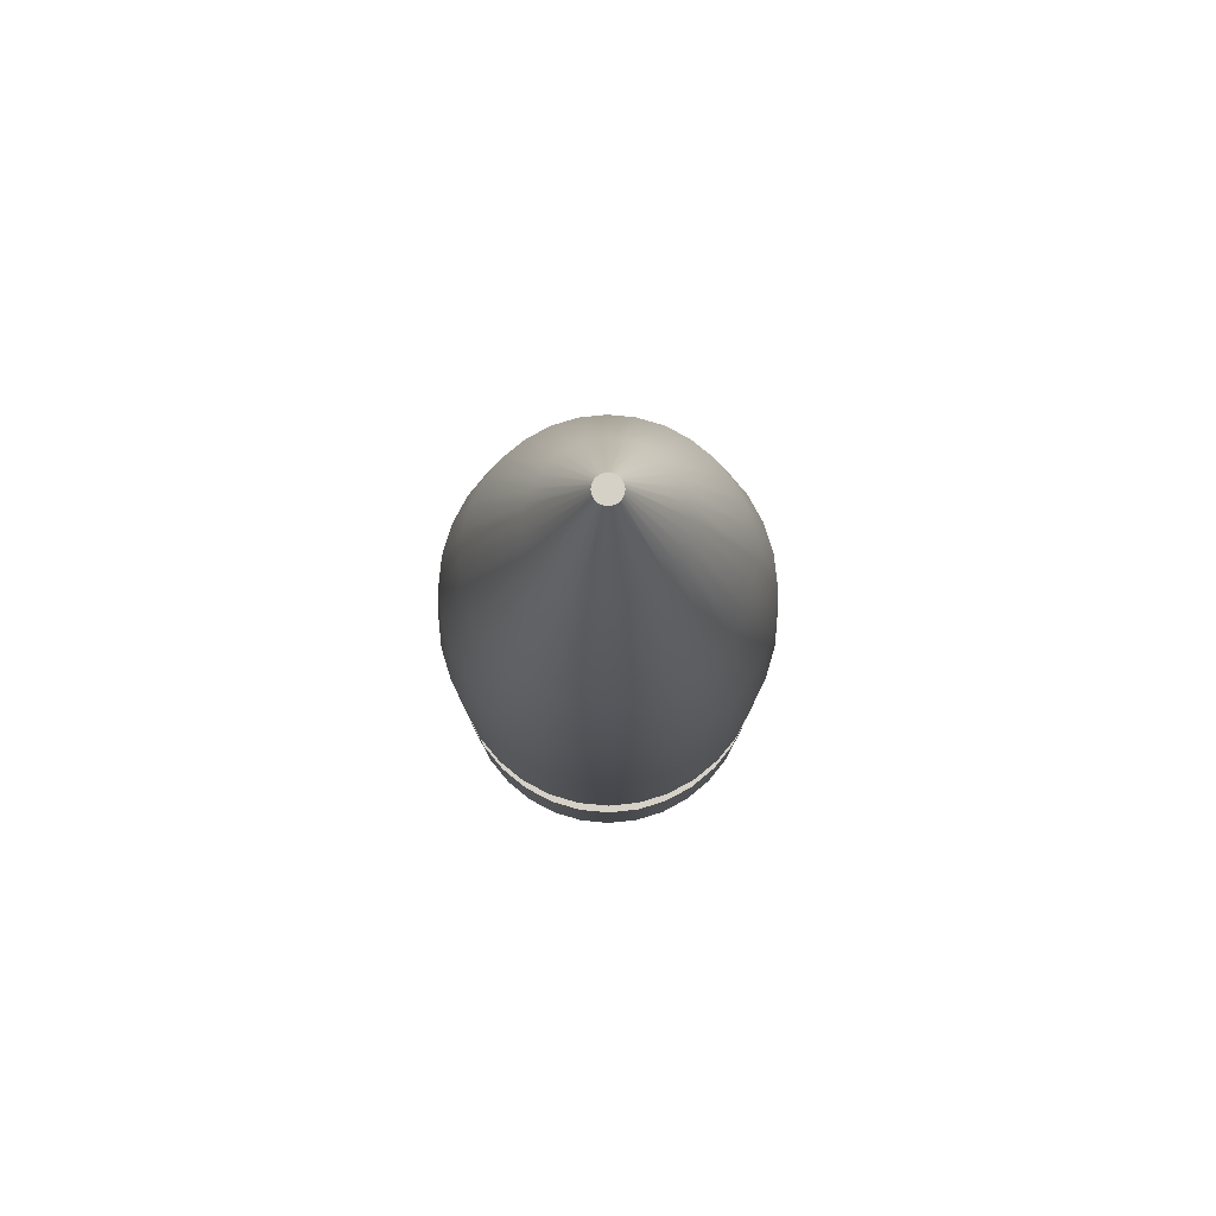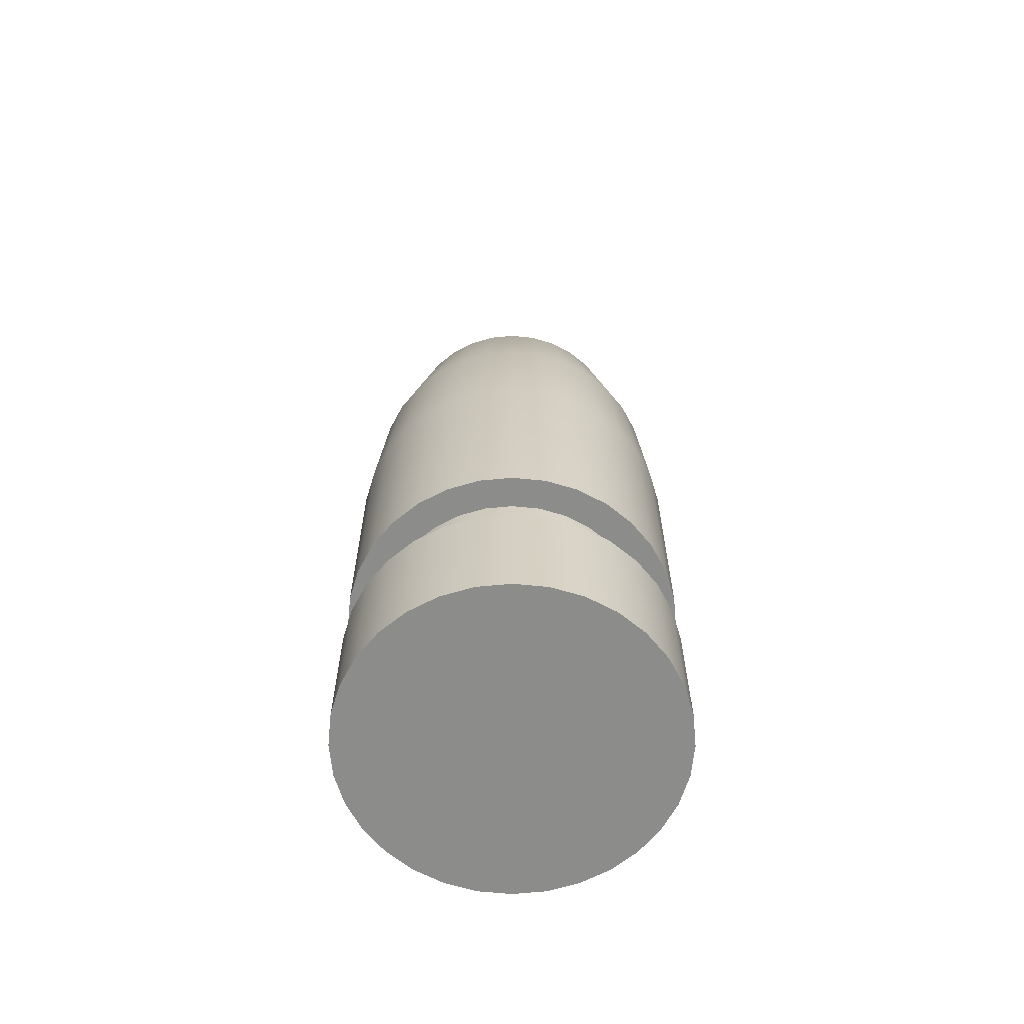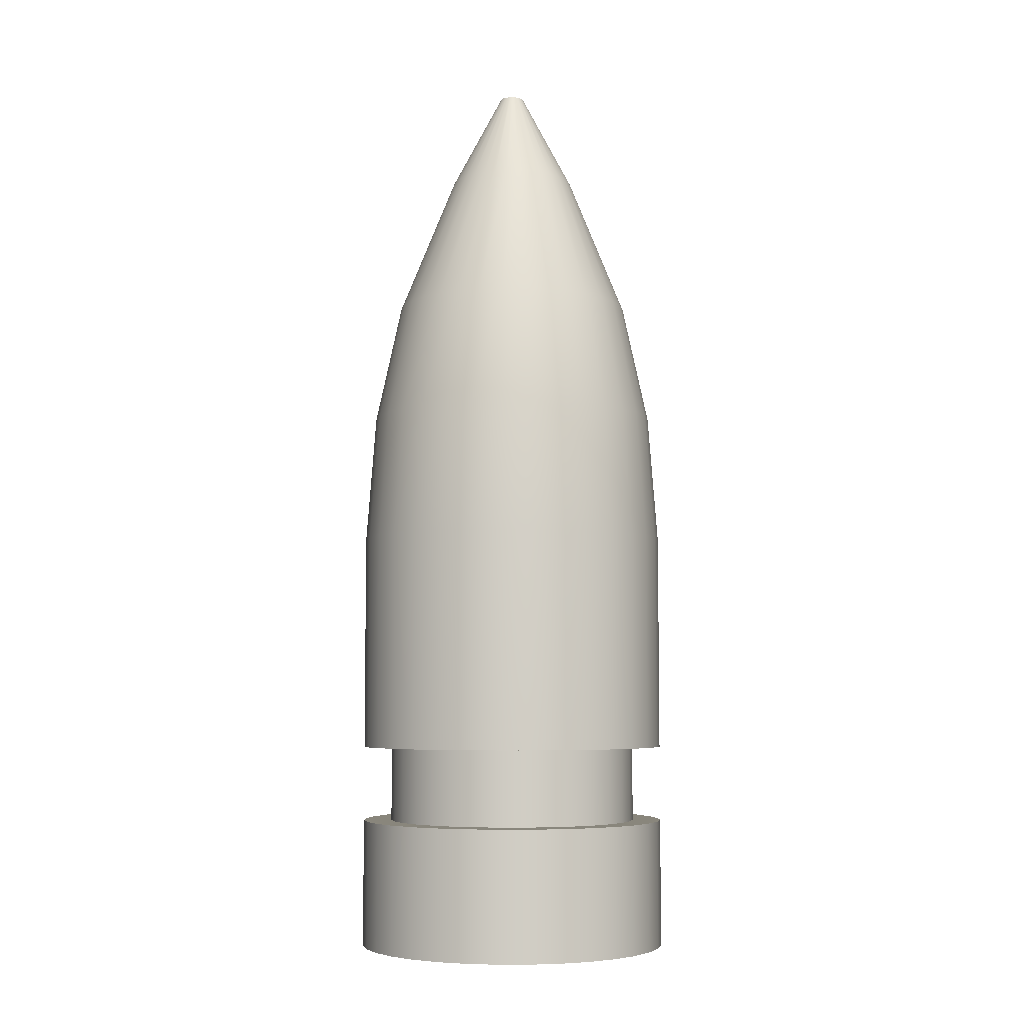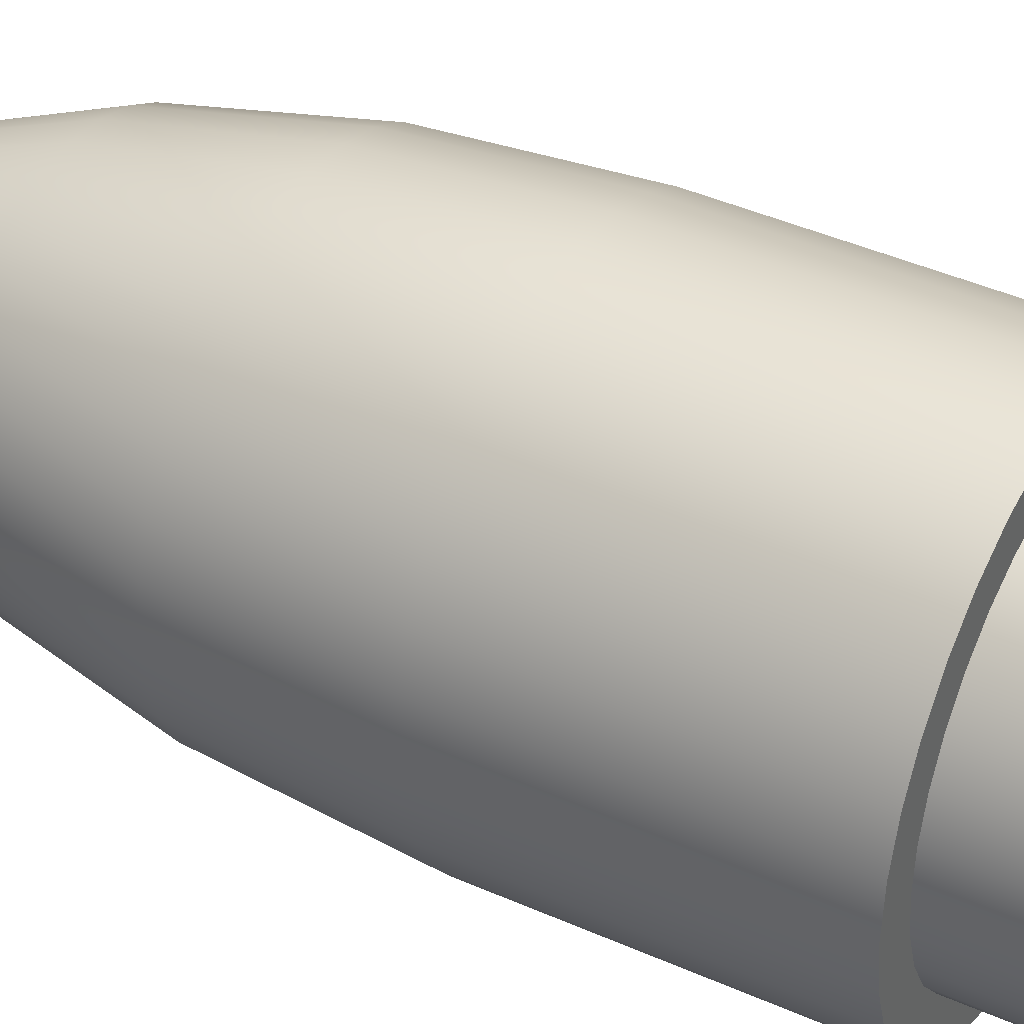
<metadata>
{"format":"obj","ext":"obj","renderer":"f3d","projection":"perspective","resolution":1024,"background":"white","views":[{"elev":79.5,"azim":100.9,"up":"+Z"},{"elev":-64.1,"azim":-101.4,"up":"+Z"},{"elev":-5.8,"azim":140.0,"up":"+Z"},{"elev":40.5,"azim":119.0,"up":"+Y"}]}
</metadata>
<code>
o Cylinder.011_Cylinder.009
v 0.04537 0.2281 -0.6019
v 0 0.2326 -0.6019
v 0.08899 0.2148 -0.6019
v 0.1292 0.1934 -0.6019
v 0.1644 0.1644 -0.6019
v 0.1934 0.1292 -0.6019
v 0.2148 0.08899 -0.6019
v 0.2281 0.04537 -0.6019
v 0.2326 0 -0.6019
v 0.2281 -0.04537 -0.6019
v 0.2148 -0.08899 -0.6019
v 0.1934 -0.1292 -0.6019
v 0.1644 -0.1644 -0.6019
v 0.1292 -0.1934 -0.6019
v 0.08899 -0.2148 -0.6019
v 0.04537 -0.2281 -0.6019
v 0 -0.2326 -0.6019
v -0.04537 -0.2281 -0.6019
v -0.08899 -0.2148 -0.6019
v -0.1292 -0.1934 -0.6019
v -0.1644 -0.1644 -0.6019
v -0.1934 -0.1292 -0.6019
v -0.2148 -0.08899 -0.6019
v -0.2281 -0.04537 -0.6019
v -0.2326 0 -0.6019
v -0.2281 0.04537 -0.6019
v -0.2148 0.08899 -0.6019
v -0.1934 0.1292 -0.6019
v -0.1644 0.1644 -0.6019
v -0.1292 0.1934 -0.6019
v -0.08899 0.2149 -0.6019
v -0.04537 0.2281 -0.6019
v 0.04537 0.2281 0.02807
v 0 0.2326 0.02807
v 0.08899 0.2148 0.02807
v 0.1292 0.1934 0.02807
v 0.1644 0.1644 0.02807
v 0.1934 0.1292 0.02807
v 0.2148 0.08899 0.02807
v 0.2281 0.04537 0.02807
v 0.2326 -0 0.02807
v 0.2281 -0.04537 0.02807
v 0.2148 -0.08899 0.02807
v 0.1934 -0.1292 0.02807
v 0.1644 -0.1644 0.02807
v 0.1292 -0.1934 0.02807
v 0.08899 -0.2148 0.02807
v 0.04537 -0.2281 0.02807
v -0 -0.2326 0.02807
v -0.04537 -0.2281 0.02807
v -0.08899 -0.2148 0.02807
v -0.1292 -0.1934 0.02807
v -0.1644 -0.1644 0.02807
v -0.1934 -0.1292 0.02807
v -0.2148 -0.08899 0.02807
v -0.2281 -0.04537 0.02807
v -0.2326 0 0.02807
v -0.2281 0.04537 0.02807
v -0.2148 0.08899 0.02807
v -0.1934 0.1292 0.02807
v -0.1644 0.1644 0.02807
v -0.1292 0.1934 0.02807
v -0.08899 0.2148 0.02807
v -0.04537 0.2281 0.02807
v 0.04248 0.2136 0.2219
v 0 0.2177 0.2219
v 0.08333 0.2012 0.2219
v 0.121 0.181 0.2219
v 0.154 0.154 0.2219
v 0.181 0.121 0.2219
v 0.2012 0.08333 0.2219
v 0.2136 0.04248 0.2219
v 0.2177 -0 0.2219
v 0.2136 -0.04248 0.2219
v 0.2012 -0.08333 0.2219
v 0.181 -0.121 0.2219
v 0.154 -0.154 0.2219
v 0.121 -0.181 0.2219
v 0.08333 -0.2012 0.2219
v 0.04248 -0.2136 0.2219
v -0 -0.2177 0.2219
v -0.04248 -0.2136 0.2219
v -0.08333 -0.2012 0.2219
v -0.121 -0.181 0.2219
v -0.154 -0.154 0.2219
v -0.181 -0.121 0.2219
v -0.2012 -0.08333 0.2219
v -0.2136 -0.04248 0.2219
v -0.2177 0 0.2219
v -0.2136 0.04248 0.2219
v -0.2012 0.08333 0.2219
v -0.181 0.121 0.2219
v -0.154 0.154 0.2219
v -0.121 0.181 0.2219
v -0.08333 0.2012 0.2219
v -0.04248 0.2136 0.2219
v 0.0349 0.1755 0.4011
v 0 0.1789 0.4011
v 0.06846 0.1653 0.4011
v 0.09939 0.1487 0.4011
v 0.1265 0.1265 0.4011
v 0.1487 0.09939 0.4011
v 0.1653 0.06846 0.4011
v 0.1755 0.0349 0.4011
v 0.1789 -0 0.4011
v 0.1755 -0.0349 0.4011
v 0.1653 -0.06846 0.4011
v 0.1487 -0.09939 0.4011
v 0.1265 -0.1265 0.4011
v 0.09939 -0.1487 0.4011
v 0.06846 -0.1653 0.4011
v 0.0349 -0.1755 0.4011
v -0 -0.1789 0.4011
v -0.0349 -0.1755 0.4011
v -0.06846 -0.1653 0.4011
v -0.09939 -0.1487 0.4011
v -0.1265 -0.1265 0.4011
v -0.1487 -0.09939 0.4011
v -0.1653 -0.06846 0.4011
v -0.1755 -0.0349 0.4011
v -0.1789 0 0.4011
v -0.1755 0.0349 0.4011
v -0.1653 0.06846 0.4011
v -0.1487 0.09939 0.4011
v -0.1265 0.1265 0.4011
v -0.09939 0.1487 0.4011
v -0.06846 0.1653 0.4011
v -0.0349 0.1755 0.4011
v 0.01841 0.09254 0.6101
v -1e-06 0.09435 0.6101
v 0.03611 0.08717 0.6101
v 0.05242 0.07845 0.6101
v 0.06672 0.06672 0.6101
v 0.07845 0.05242 0.6101
v 0.08717 0.03611 0.6101
v 0.09254 0.01841 0.6101
v 0.09435 -0 0.6101
v 0.09254 -0.01841 0.6101
v 0.08717 -0.03611 0.6101
v 0.07845 -0.05242 0.6101
v 0.06672 -0.06672 0.6101
v 0.05242 -0.07845 0.6101
v 0.03611 -0.08717 0.6101
v 0.01841 -0.09254 0.6101
v -1e-06 -0.09435 0.6101
v -0.01841 -0.09254 0.6101
v -0.03611 -0.08717 0.6101
v -0.05242 -0.07845 0.6101
v -0.06672 -0.06672 0.6101
v -0.07845 -0.05242 0.6101
v -0.08717 -0.03611 0.6101
v -0.09254 -0.01841 0.6101
v -0.09435 -0 0.6101
v -0.09254 0.01841 0.6101
v -0.08717 0.03611 0.6101
v -0.07845 0.05242 0.6101
v -0.06672 0.06672 0.6101
v -0.05242 0.07845 0.6101
v -0.03611 0.08717 0.6101
v -0.01841 0.09254 0.6101
v 0.00352 0.0177 0.7538
v -0 0.01804 0.7538
v 0.006905 0.01667 0.7538
v 0.01002 0.015 0.7538
v 0.01276 0.01276 0.7538
v 0.015 0.01002 0.7538
v 0.01667 0.006905 0.7538
v 0.0177 0.00352 0.7538
v 0.01804 -0 0.7538
v 0.0177 -0.003521 0.7538
v 0.01667 -0.006906 0.7538
v 0.015 -0.01003 0.7538
v 0.01276 -0.01276 0.7538
v 0.01002 -0.015 0.7538
v 0.006905 -0.01667 0.7538
v 0.00352 -0.0177 0.7538
v -0 -0.01805 0.7538
v -0.003521 -0.0177 0.7538
v -0.006906 -0.01667 0.7538
v -0.01003 -0.015 0.7538
v -0.01276 -0.01276 0.7538
v -0.015 -0.01003 0.7538
v -0.01667 -0.006906 0.7538
v -0.0177 -0.003521 0.7538
v -0.01805 -0 0.7538
v -0.0177 0.00352 0.7538
v -0.01667 0.006906 0.7538
v -0.015 0.01002 0.7538
v -0.01276 0.01276 0.7538
v -0.01003 0.015 0.7538
v -0.006906 0.01667 0.7538
v -0.003521 0.0177 0.7538
v 0.08899 -0.2148 -0.4102
v 0.08899 -0.2148 -0.2963
v 0.04537 -0.2281 -0.2963
v 0.04537 -0.2281 -0.4102
v 0.04537 0.2281 -0.4102
v 0.04537 0.2281 -0.2963
v 0.08899 0.2148 -0.2963
v 0.08899 0.2148 -0.4102
v -0.1644 0.1644 -0.4102
v -0.1644 0.1644 -0.2963
v -0.1292 0.1934 -0.2963
v -0.1292 0.1934 -0.4102
v 0 -0.2326 -0.2963
v 0 -0.2326 -0.4102
v 0.1292 0.1934 -0.2963
v 0.1292 0.1934 -0.4102
v -0.08899 0.2148 -0.2963
v -0.08899 0.2148 -0.4102
v -0.04537 -0.2281 -0.2963
v -0.04537 -0.2281 -0.4102
v 0.1644 0.1644 -0.2963
v 0.1644 0.1644 -0.4102
v -0.04537 0.2281 -0.2963
v -0.04537 0.2281 -0.4102
v -0.08899 -0.2148 -0.2963
v -0.08899 -0.2148 -0.4102
v 0.1934 0.1292 -0.2963
v 0.1934 0.1292 -0.4102
v 0 0.2326 -0.2963
v 0 0.2326 -0.4102
v -0.1292 -0.1934 -0.2963
v -0.1292 -0.1934 -0.4102
v 0.2148 0.08899 -0.2963
v 0.2148 0.08899 -0.4102
v -0.1644 -0.1644 -0.2963
v -0.1644 -0.1644 -0.4102
v 0.2281 0.04537 -0.2963
v 0.2281 0.04537 -0.4102
v -0.1934 -0.1292 -0.2963
v -0.1934 -0.1292 -0.4102
v 0.2326 0 -0.2963
v 0.2326 0 -0.4102
v -0.2148 -0.08899 -0.2963
v -0.2148 -0.08899 -0.4102
v 0.2281 -0.04537 -0.2963
v 0.2281 -0.04537 -0.4102
v -0.2281 -0.04537 -0.2963
v -0.2281 -0.04537 -0.4102
v 0.2148 -0.08899 -0.2963
v 0.2148 -0.08899 -0.4102
v -0.2326 0 -0.2963
v -0.2326 0 -0.4102
v 0.1934 -0.1292 -0.2963
v 0.1934 -0.1292 -0.4102
v -0.2281 0.04537 -0.2963
v -0.2281 0.04537 -0.4102
v 0.1644 -0.1644 -0.2963
v 0.1644 -0.1644 -0.4102
v -0.2148 0.08899 -0.2963
v -0.2148 0.08899 -0.4102
v 0.1292 -0.1934 -0.2963
v 0.1292 -0.1934 -0.4102
v -0.1934 0.1292 -0.2963
v -0.1934 0.1292 -0.4102
v 0.0726 -0.1753 -0.4102
v 0.0726 -0.1753 -0.2963
v 0.03701 -0.1861 -0.2963
v 0.03701 -0.1861 -0.4102
v 0.03701 0.1861 -0.4102
v 0.03701 0.1861 -0.2963
v 0.0726 0.1753 -0.2963
v 0.0726 0.1753 -0.4102
v -0.1341 0.1341 -0.4102
v -0.1341 0.1341 -0.2963
v -0.1054 0.1577 -0.2963
v -0.1054 0.1577 -0.4102
v 0 -0.1897 -0.2963
v 0 -0.1897 -0.4102
v 0.1054 0.1577 -0.2963
v 0.1054 0.1577 -0.4102
v -0.0726 0.1753 -0.2963
v -0.0726 0.1753 -0.4102
v -0.03701 -0.1861 -0.2963
v -0.03701 -0.1861 -0.4102
v 0.1341 0.1341 -0.2963
v 0.1341 0.1341 -0.4102
v -0.03701 0.1861 -0.2963
v -0.03701 0.1861 -0.4102
v -0.0726 -0.1753 -0.2963
v -0.0726 -0.1753 -0.4102
v 0.1577 0.1054 -0.2963
v 0.1577 0.1054 -0.4102
v 0 0.1897 -0.2963
v 0 0.1897 -0.4102
v -0.1054 -0.1577 -0.2963
v -0.1054 -0.1577 -0.4102
v 0.1753 0.0726 -0.2963
v 0.1753 0.0726 -0.4102
v -0.1341 -0.1341 -0.2963
v -0.1341 -0.1341 -0.4102
v 0.1861 0.03701 -0.2963
v 0.1861 0.03701 -0.4102
v -0.1577 -0.1054 -0.2963
v -0.1577 -0.1054 -0.4102
v 0.1897 -0 -0.2963
v 0.1897 -0 -0.4102
v -0.1753 -0.0726 -0.2963
v -0.1753 -0.0726 -0.4102
v 0.1861 -0.03701 -0.2963
v 0.1861 -0.03701 -0.4102
v -0.1861 -0.03701 -0.2963
v -0.1861 -0.03701 -0.4102
v 0.1753 -0.0726 -0.2963
v 0.1753 -0.0726 -0.4102
v -0.1897 0 -0.2963
v -0.1897 0 -0.4102
v 0.1577 -0.1054 -0.2963
v 0.1577 -0.1054 -0.4102
v -0.1861 0.03701 -0.2963
v -0.1861 0.03701 -0.4102
v 0.1341 -0.1341 -0.2963
v 0.1341 -0.1341 -0.4102
v -0.1753 0.0726 -0.2963
v -0.1753 0.0726 -0.4102
v 0.1054 -0.1577 -0.2963
v 0.1054 -0.1577 -0.4102
v -0.1577 0.1054 -0.2963
v -0.1577 0.1054 -0.4102
f 1 3 4 5 6 7 8 9 10 11 12 13 14 15 16 17 18 19 20 21 22 23 24 25 26 27 28 29 30 31 32 2
f 56 55 87 88
f 195 194 47 48
f 199 198 33 35
f 203 202 61 62
f 205 195 48 49
f 207 199 35 36
f 209 203 62 63
f 211 205 49 50
f 213 207 36 37
f 215 209 63 64
f 217 211 50 51
f 219 213 37 38
f 221 215 64 34
f 223 217 51 52
f 225 219 38 39
f 227 223 52 53
f 229 225 39 40
f 231 227 53 54
f 233 229 40 41
f 235 231 54 55
f 237 233 41 42
f 239 235 55 56
f 241 237 42 43
f 243 239 56 57
f 245 241 43 44
f 247 243 57 58
f 249 245 44 45
f 251 247 58 59
f 253 249 45 46
f 255 251 59 60
f 194 253 46 47
f 198 221 34 33
f 202 255 60 61
f 91 90 122 123
f 43 42 74 75
f 57 56 88 89
f 44 43 75 76
f 58 57 89 90
f 45 44 76 77
f 59 58 90 91
f 46 45 77 78
f 60 59 91 92
f 47 46 78 79
f 33 34 66 65
f 61 60 92 93
f 48 47 79 80
f 35 33 65 67
f 62 61 93 94
f 49 48 80 81
f 36 35 67 68
f 63 62 94 95
f 50 49 81 82
f 37 36 68 69
f 64 63 95 96
f 51 50 82 83
f 38 37 69 70
f 34 64 96 66
f 52 51 83 84
f 39 38 70 71
f 53 52 84 85
f 40 39 71 72
f 54 53 85 86
f 41 40 72 73
f 55 54 86 87
f 42 41 73 74
f 126 125 157 158
f 78 77 109 110
f 92 91 123 124
f 79 78 110 111
f 65 66 98 97
f 93 92 124 125
f 80 79 111 112
f 67 65 97 99
f 94 93 125 126
f 81 80 112 113
f 68 67 99 100
f 95 94 126 127
f 82 81 113 114
f 69 68 100 101
f 96 95 127 128
f 83 82 114 115
f 70 69 101 102
f 66 96 128 98
f 84 83 115 116
f 71 70 102 103
f 85 84 116 117
f 72 71 103 104
f 86 85 117 118
f 73 72 104 105
f 87 86 118 119
f 74 73 105 106
f 88 87 119 120
f 75 74 106 107
f 89 88 120 121
f 76 75 107 108
f 90 89 121 122
f 77 76 108 109
f 130 160 192 162
f 113 112 144 145
f 100 99 131 132
f 127 126 158 159
f 114 113 145 146
f 101 100 132 133
f 128 127 159 160
f 115 114 146 147
f 102 101 133 134
f 98 128 160 130
f 116 115 147 148
f 103 102 134 135
f 117 116 148 149
f 104 103 135 136
f 118 117 149 150
f 105 104 136 137
f 119 118 150 151
f 106 105 137 138
f 120 119 151 152
f 107 106 138 139
f 121 120 152 153
f 108 107 139 140
f 122 121 153 154
f 109 108 140 141
f 123 122 154 155
f 110 109 141 142
f 124 123 155 156
f 111 110 142 143
f 97 98 130 129
f 125 124 156 157
f 112 111 143 144
f 99 97 129 131
f 161 162 192 191 190 189 188 187 186 185 184 183 182 181 180 179 178 177 176 175 174 173 172 171 170 169 168 167 166 165 164 163
f 148 147 179 180
f 135 134 166 167
f 149 148 180 181
f 136 135 167 168
f 150 149 181 182
f 137 136 168 169
f 151 150 182 183
f 138 137 169 170
f 152 151 183 184
f 139 138 170 171
f 153 152 184 185
f 140 139 171 172
f 154 153 185 186
f 141 140 172 173
f 155 154 186 187
f 142 141 173 174
f 156 155 187 188
f 143 142 174 175
f 129 130 162 161
f 157 156 188 189
f 144 143 175 176
f 131 129 161 163
f 158 157 189 190
f 145 144 176 177
f 132 131 163 164
f 159 158 190 191
f 146 145 177 178
f 133 132 164 165
f 160 159 191 192
f 147 146 178 179
f 134 133 165 166
f 29 28 256 201
f 238 234 298 302
f 1 2 222 197
f 212 206 270 276
f 15 14 254 193
f 235 239 303 299
f 28 27 252 256
f 207 213 277 271
f 14 13 250 254
f 240 236 300 304
f 27 26 248 252
f 214 208 272 278
f 13 12 246 250
f 237 241 305 301
f 26 25 244 248
f 209 215 279 273
f 12 11 242 246
f 242 238 302 306
f 25 24 240 244
f 216 210 274 280
f 11 10 238 242
f 239 243 307 303
f 24 23 236 240
f 211 217 281 275
f 10 9 234 238
f 244 240 304 308
f 23 22 232 236
f 218 212 276 282
f 9 8 230 234
f 241 245 309 305
f 22 21 228 232
f 213 219 283 277
f 8 7 226 230
f 246 242 306 310
f 21 20 224 228
f 220 214 278 284
f 7 6 220 226
f 243 247 311 307
f 20 19 218 224
f 215 221 285 279
f 2 32 216 222
f 248 244 308 312
f 6 5 214 220
f 222 216 280 286
f 19 18 212 218
f 245 249 313 309
f 32 31 210 216
f 217 223 287 281
f 5 4 208 214
f 250 246 310 314
f 18 17 206 212
f 224 218 282 288
f 31 30 204 210
f 247 251 315 311
f 4 3 200 208
f 219 225 289 283
f 17 16 196 206
f 194 195 259 258
f 30 29 201 204
f 252 248 312 316
f 3 1 197 200
f 226 220 284 290
f 16 15 193 196
f 196 193 257 260
f 265 320 319 266
f 261 286 285 262
f 257 318 317 258
f 320 316 315 319
f 318 314 313 317
f 316 312 311 315
f 314 310 309 313
f 312 308 307 311
f 310 306 305 309
f 308 304 303 307
f 306 302 301 305
f 304 300 299 303
f 302 298 297 301
f 300 296 295 299
f 298 294 293 297
f 296 292 291 295
f 294 290 289 293
f 292 288 287 291
f 290 284 283 289
f 288 282 281 287
f 286 280 279 285
f 284 278 277 283
f 282 276 275 281
f 280 274 273 279
f 278 272 271 277
f 276 270 269 275
f 274 268 267 273
f 272 264 263 271
f 270 260 259 269
f 268 265 266 267
f 264 261 262 263
f 260 257 258 259
f 205 211 275 269
f 233 237 301 297
f 210 204 268 274
f 236 232 296 300
f 201 256 320 265
f 203 209 273 267
f 231 235 299 295
f 255 202 266 319
f 208 200 264 272
f 234 230 294 298
f 197 222 286 261
f 199 207 271 263
f 229 233 297 293
f 221 198 262 285
f 206 196 260 270
f 232 228 292 296
f 193 254 318 257
f 195 205 269 259
f 227 231 295 291
f 253 194 258 317
f 204 201 265 268
f 230 226 290 294
f 256 252 316 320
f 202 203 267 266
f 225 229 293 289
f 251 255 319 315
f 200 197 261 264
f 228 224 288 292
f 254 250 314 318
f 198 199 263 262
f 223 227 291 287
f 249 253 317 313

</code>
